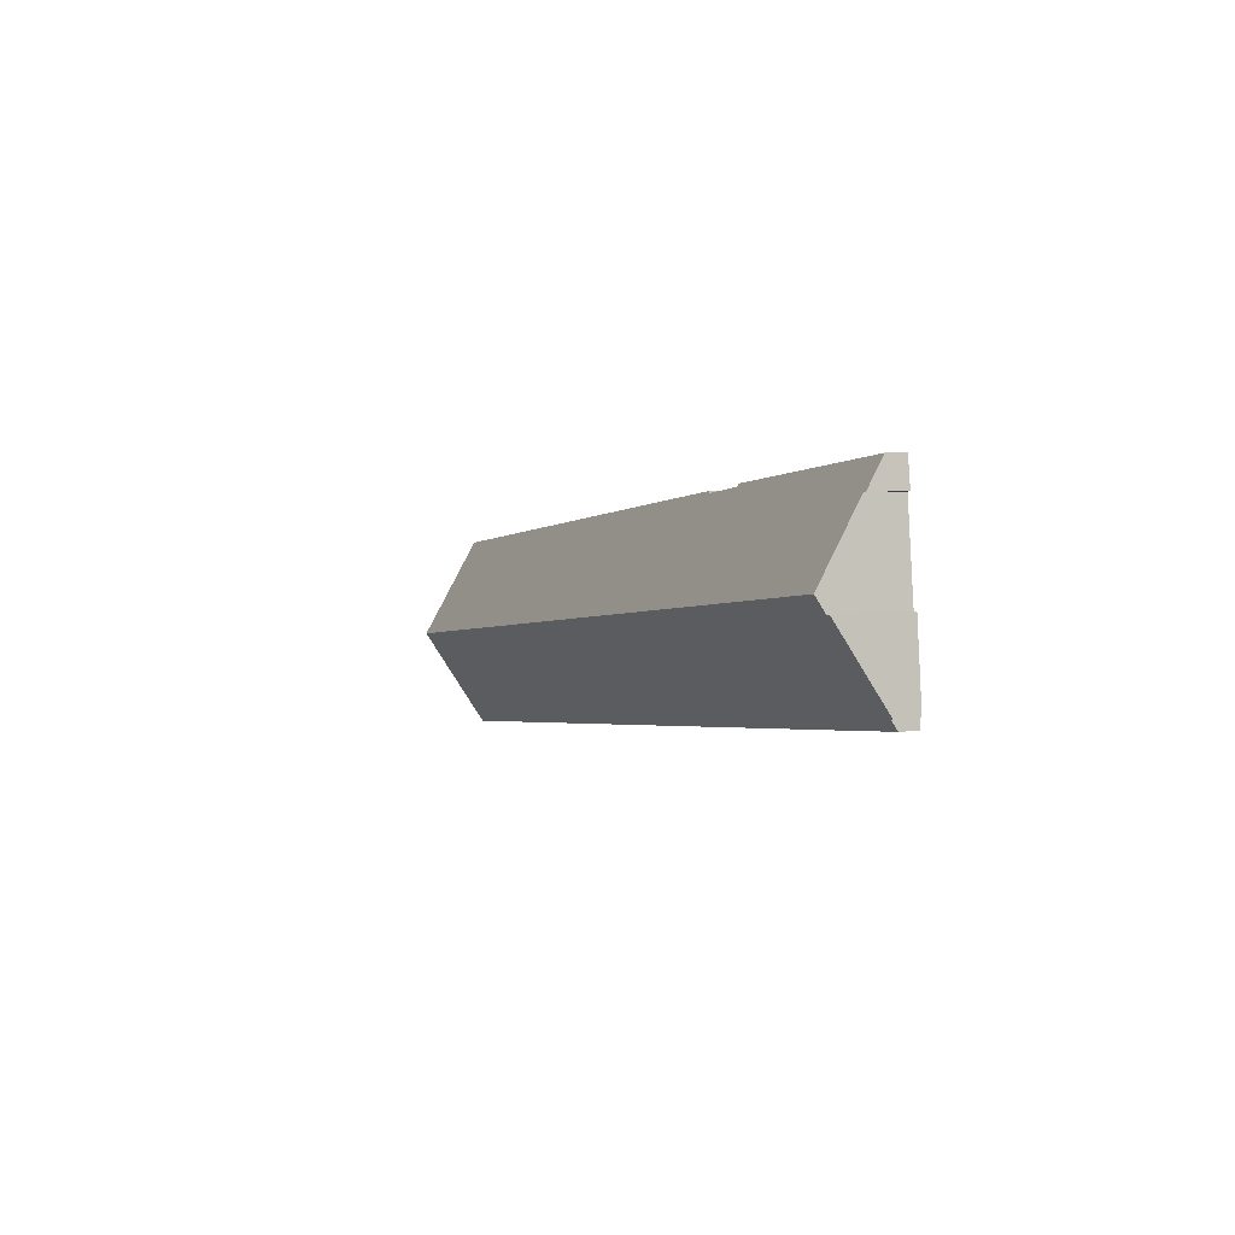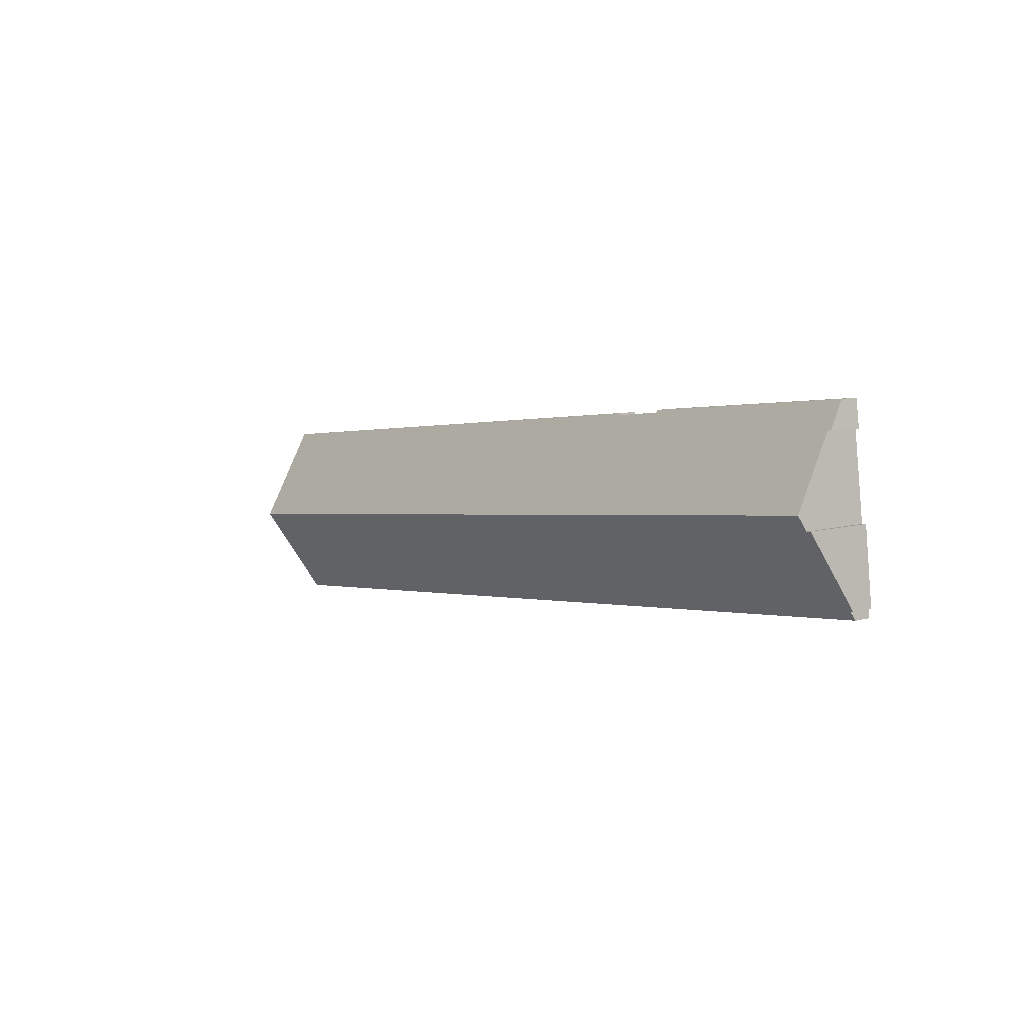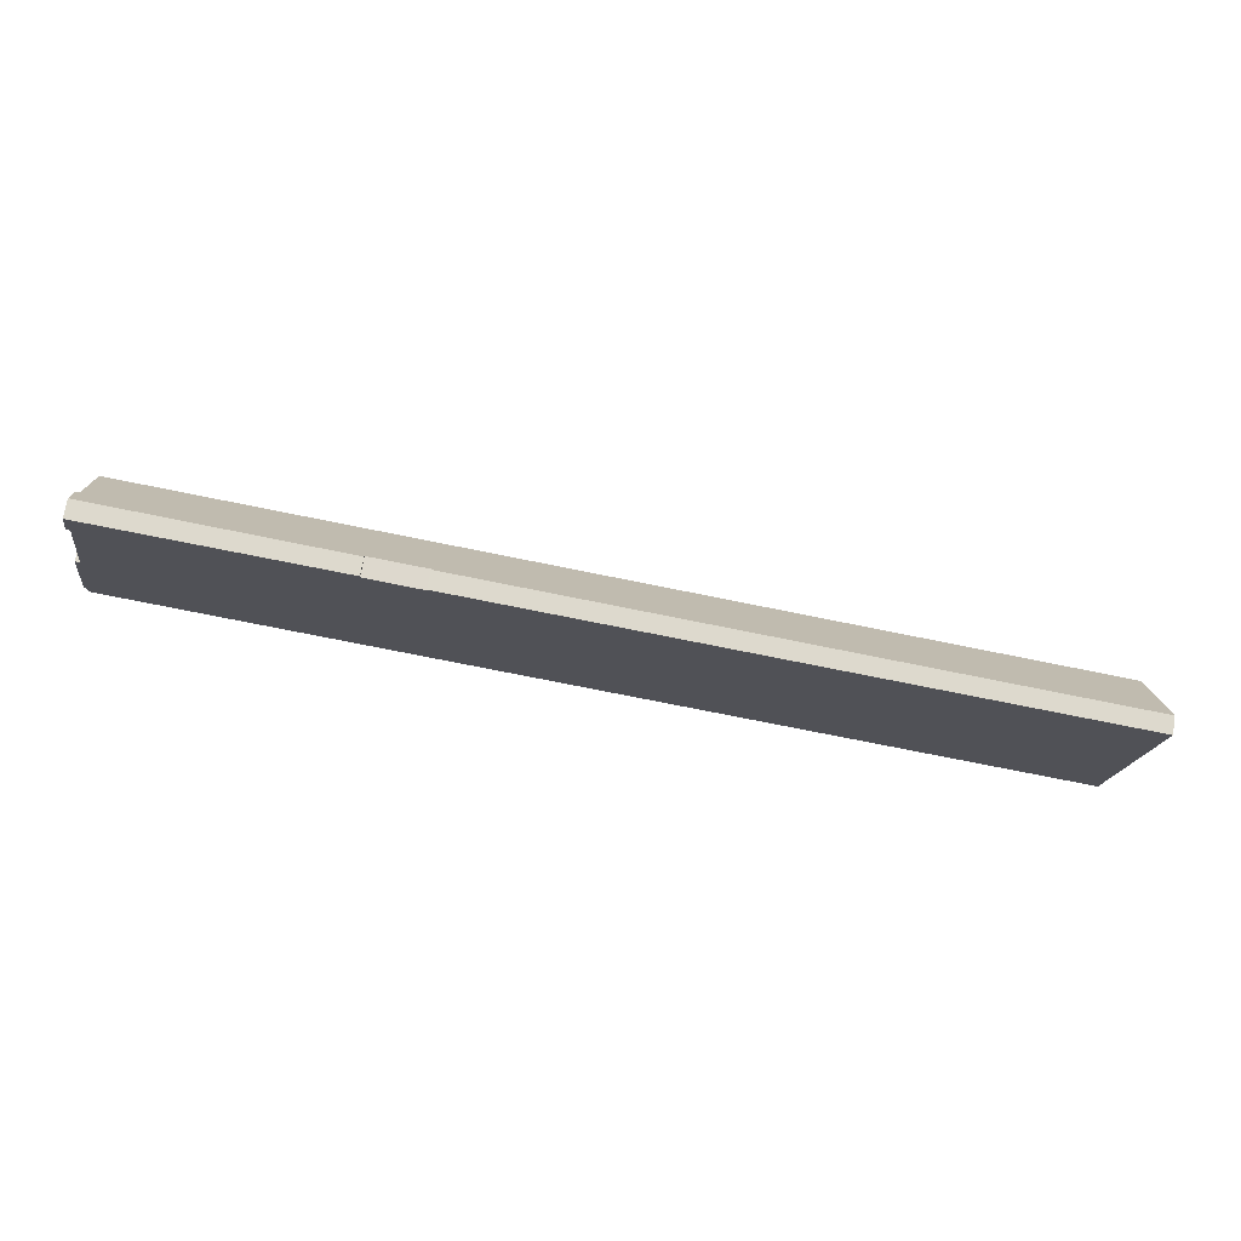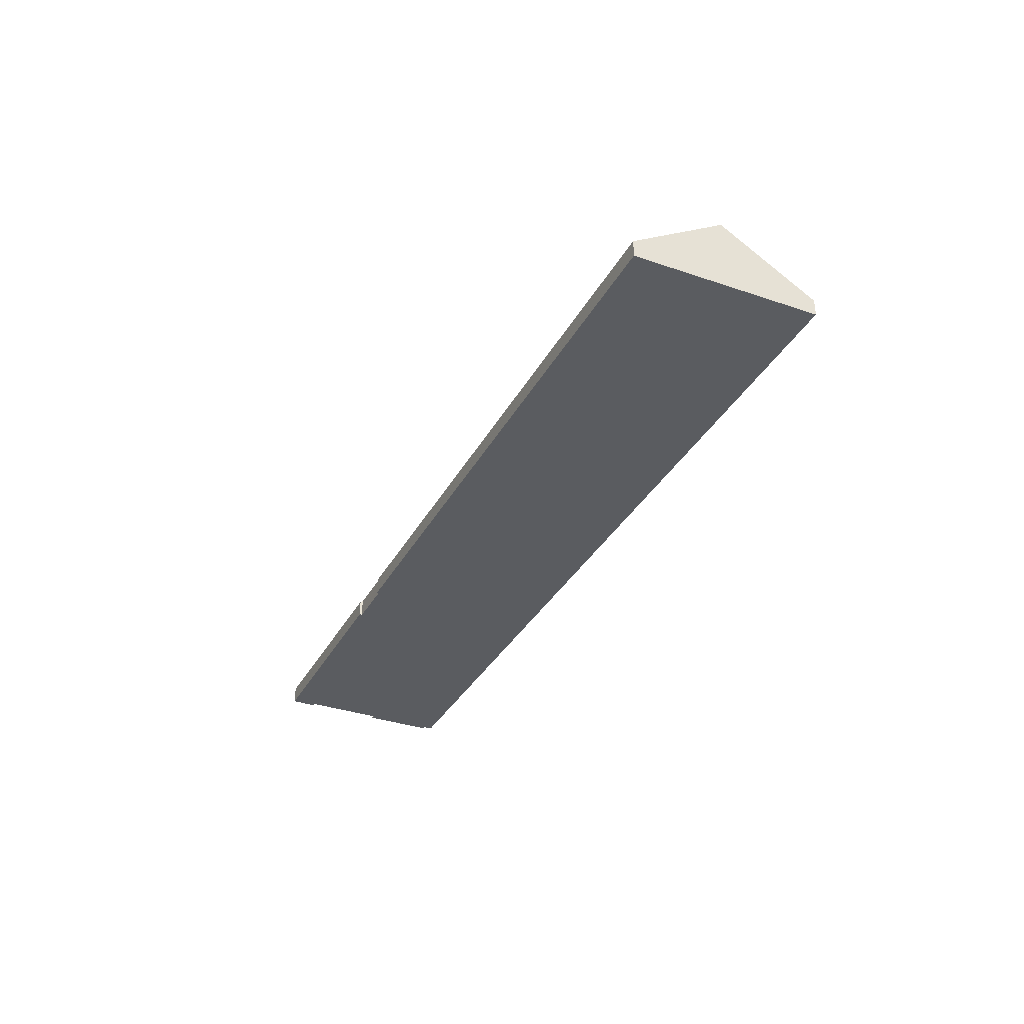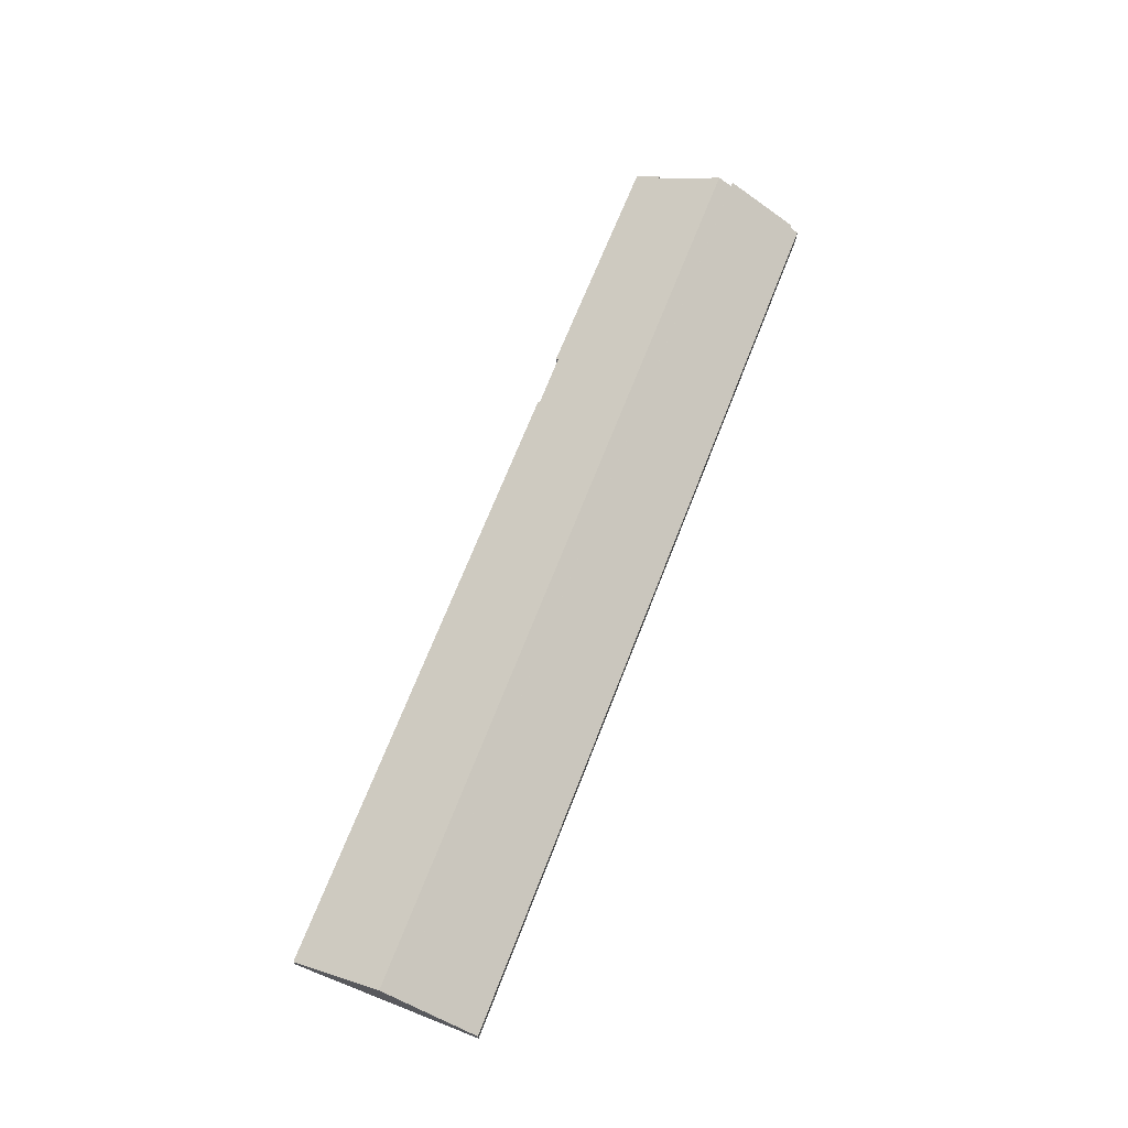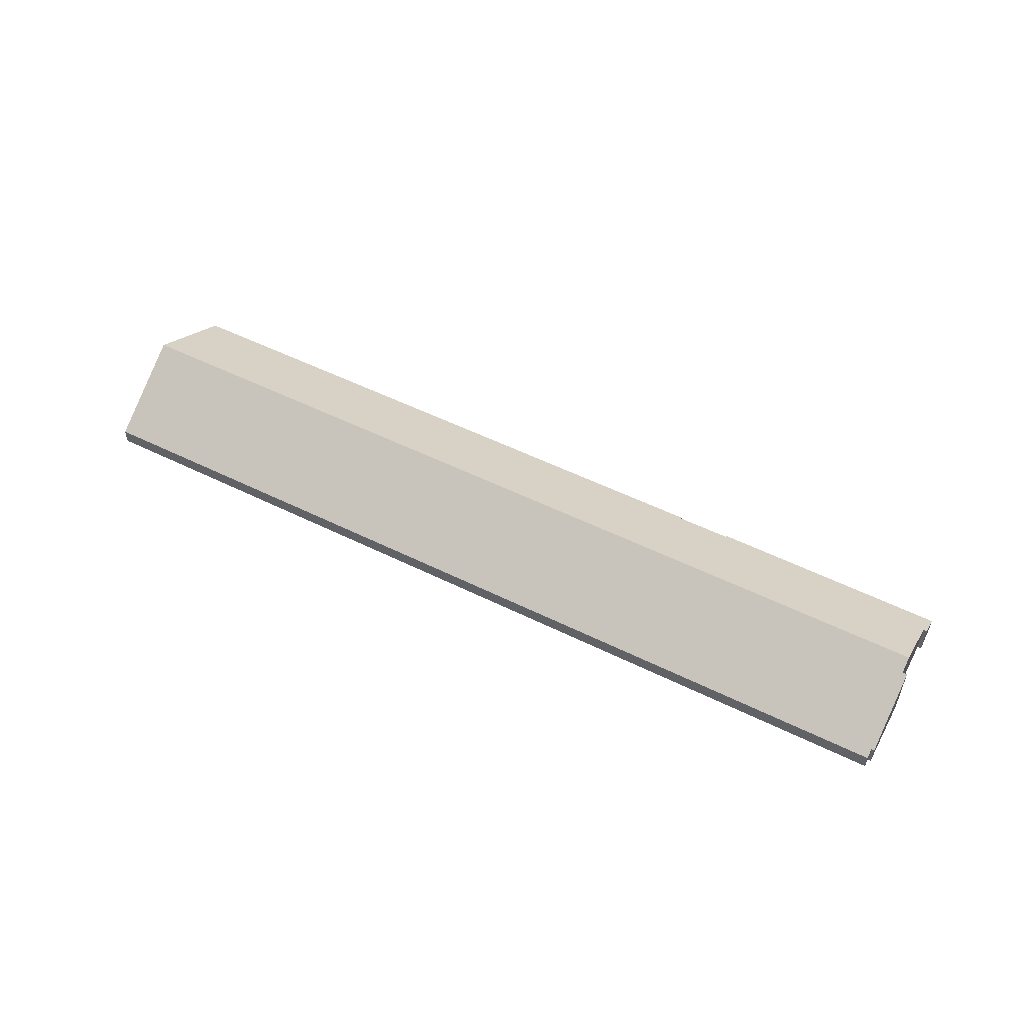
<metadata>
{"format":"obj","ext":"obj","renderer":"f3d","projection":"perspective","resolution":1024,"background":"white","views":[{"elev":5.8,"azim":-111.3,"up":"+Z"},{"elev":9.2,"azim":-125.9,"up":"+Z"},{"elev":71.5,"azim":9.2,"up":"+Z"},{"elev":-34.0,"azim":72.6,"up":"+Y"},{"elev":69.7,"azim":118.8,"up":"+Y"},{"elev":53.5,"azim":-144.8,"up":"+Y"}]}
</metadata>
<code>
v  266.5 4.872 16.96
v  89.89 5.299 39.26
v  89.96 4.951 39.83
v  74.6 4.828 42.03
v  5.79 9.558 43.13
v  6.891 5.057 50.47
v  6.877 9.551 43
v  4.362 21.09 24.14
v  74.54 5.269 41.31
v  263 21.09 -9.562
v  266.4 4.993 16.76
v  263.6 18.23 -4.882
v  2.514 18.66 20.34
v  0.853 6.237 -0.099
v  0 6.23 3.815e-16
v  259.6 4.765 -36.26
v  259.6 4.935 -35.98
v  262.4 18.21 -14.28
v  3.834 18.67 20.18
v  0.568 4.773 -2.497
v  5.79 -2.641e-15 43.13
v  6.891 -3.091e-15 50.47
v  89.89 -2.404e-15 39.26
v  89.96 -2.439e-15 39.83
v  0.853 6.062e-18 -0.099
v  0.568 1.529e-16 -2.497
v  2.514 -1.246e-15 20.34
v  0 0 0
v  3.834 -1.236e-15 20.18
v  6.877 -2.633e-15 43
v  4.362 -1.478e-15 24.14
v  74.6 -2.574e-15 42.03
v  74.54 -2.529e-15 41.31
v  266.5 -1.038e-15 16.96
v  266.4 -1.026e-15 16.76
v  263.6 2.989e-16 -4.882
v  263 5.855e-16 -9.562
v  262.4 8.745e-16 -14.28
v  259.6 2.203e-15 -35.98
v  259.6 2.22e-15 -36.26
g defaultobject
f 1 2 3
f 4 5 6
f 5 4 7
f 7 4 8
f 8 4 9
f 8 9 10
f 10 9 2
f 10 2 11
f 11 2 1
f 10 11 12
f 13 14 15
f 14 13 16
f 16 13 17
f 17 13 18
f 18 13 19
f 18 19 8
f 18 8 10
f 16 20 14
f 21 6 5
f 6 21 22
f 23 3 2
f 3 23 24
f 20 25 14
f 25 20 26
f 15 27 13
f 27 15 28
f 19 7 8
f 7 19 29
f 7 29 30
f 30 29 31
f 22 4 6
f 4 22 32
f 9 23 2
f 23 9 33
f 24 1 3
f 1 24 34
f 13 29 19
f 29 13 27
f 4 33 9
f 33 4 32
f 1 35 11
f 35 1 34
f 35 12 11
f 12 35 36
f 12 36 10
f 10 36 37
f 10 37 18
f 18 37 38
f 18 38 17
f 17 38 39
f 39 16 17
f 16 39 40
f 16 26 20
f 26 16 40
f 25 15 14
f 15 25 28
f 7 21 5
f 21 7 30
f 22 21 30
f 27 28 25
f 40 25 26
f 25 40 27
f 27 40 29
f 29 40 31
f 31 40 30
f 30 40 22
f 22 40 33
f 33 40 23
f 23 40 24
f 24 40 39
f 24 39 38
f 24 38 35
f 24 35 34
f 35 38 37
f 35 37 36
f 32 22 33

</code>
